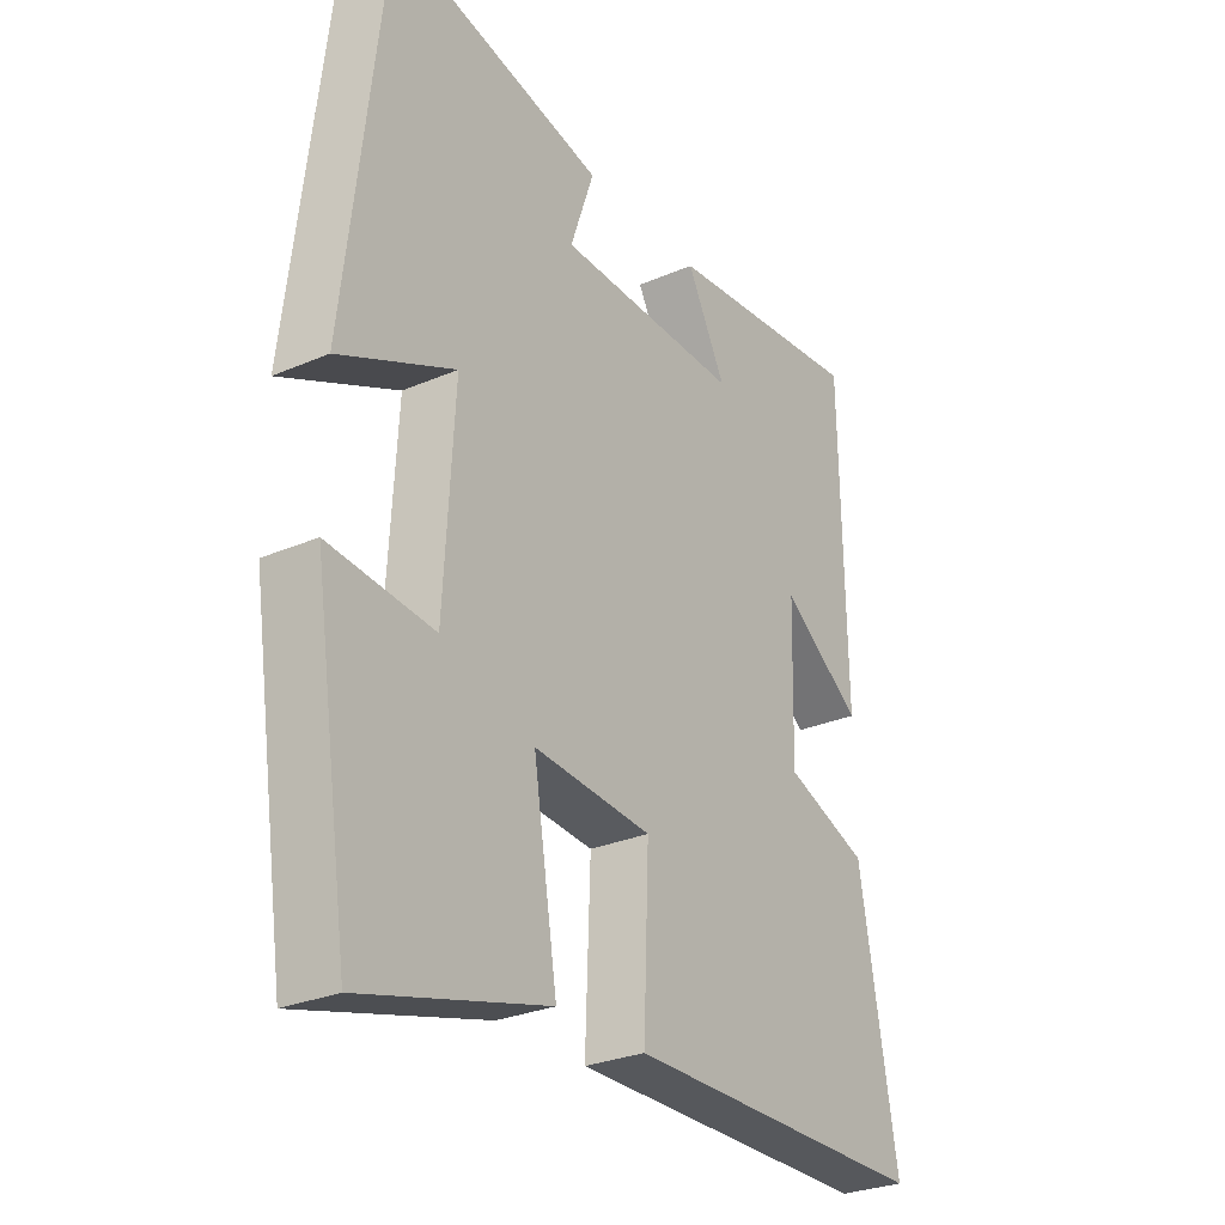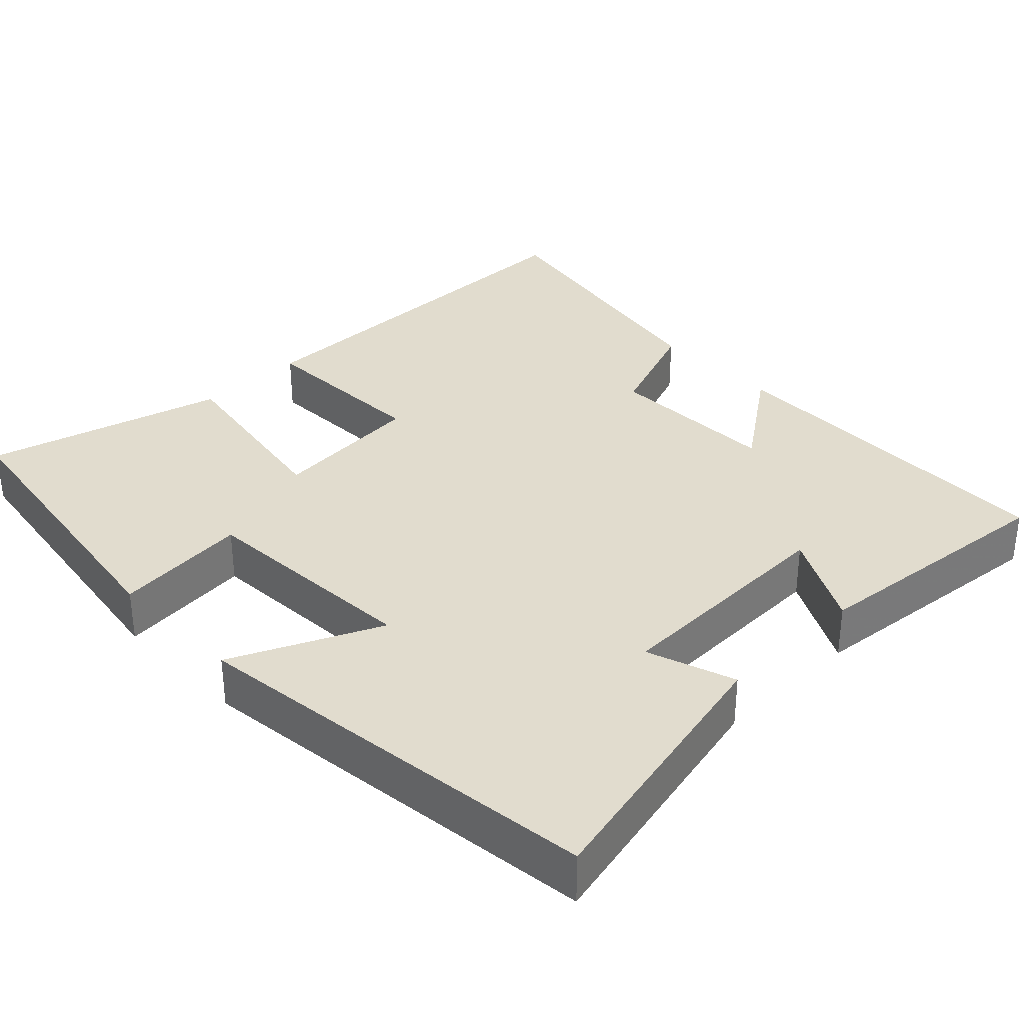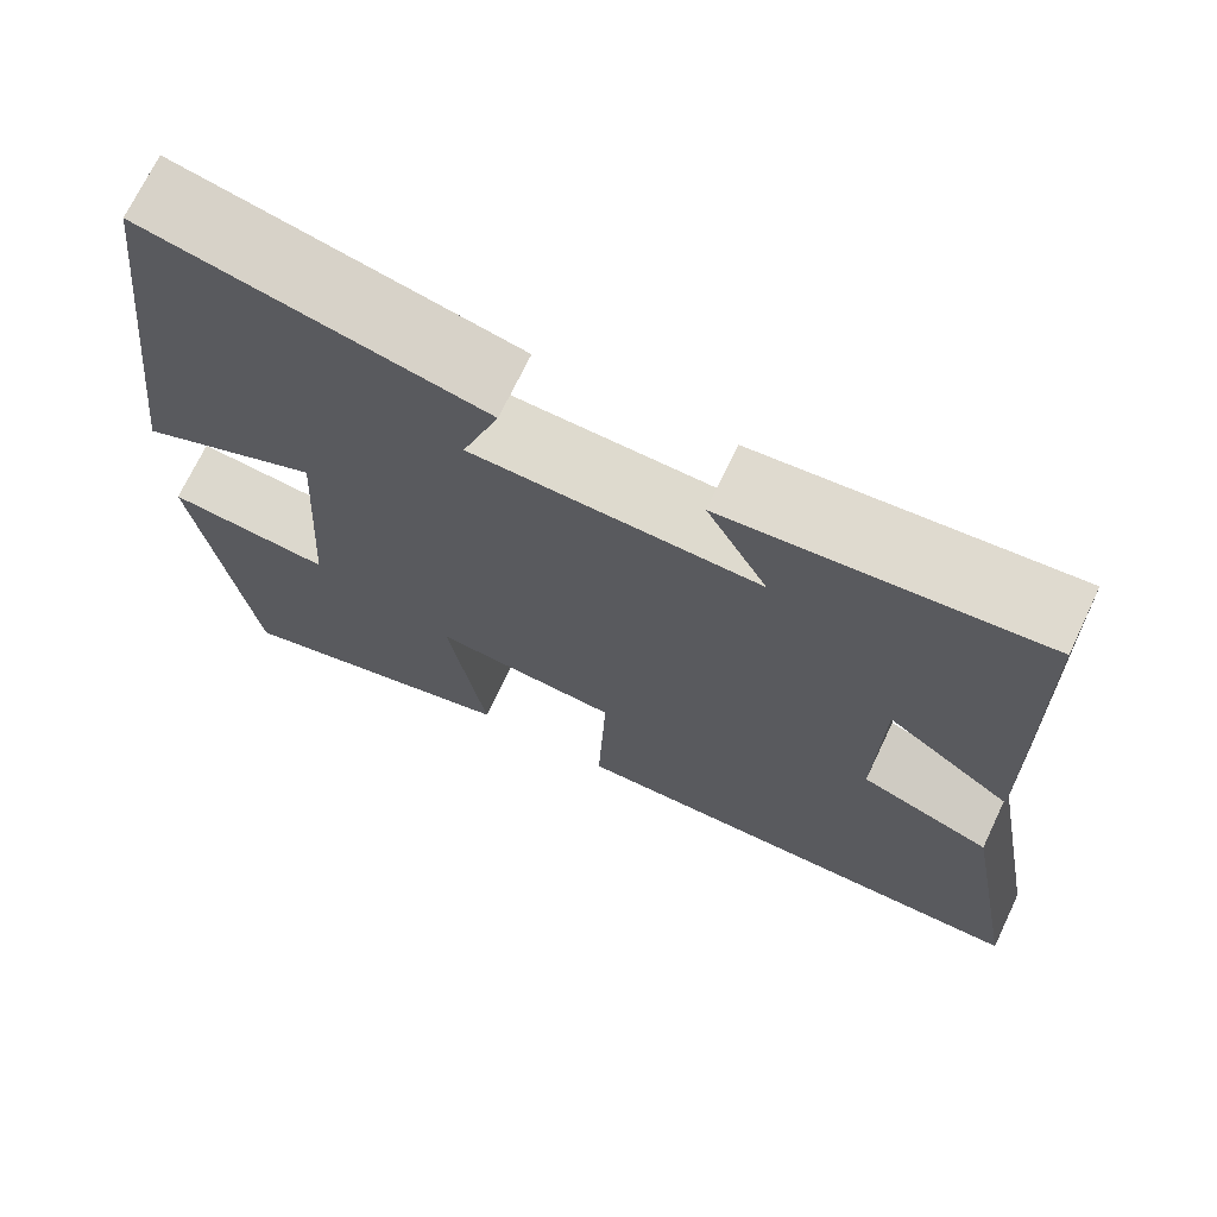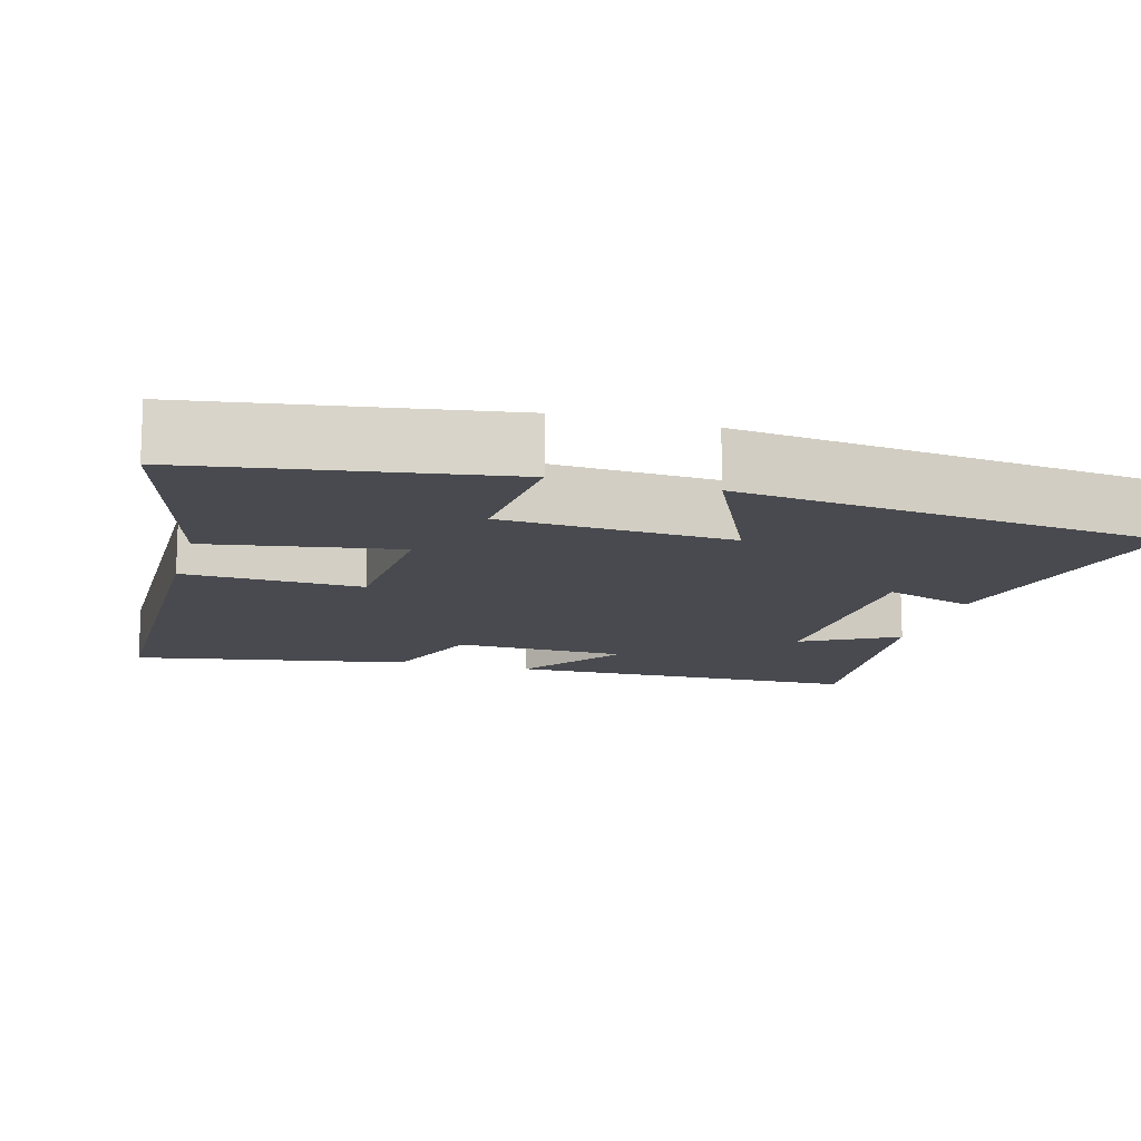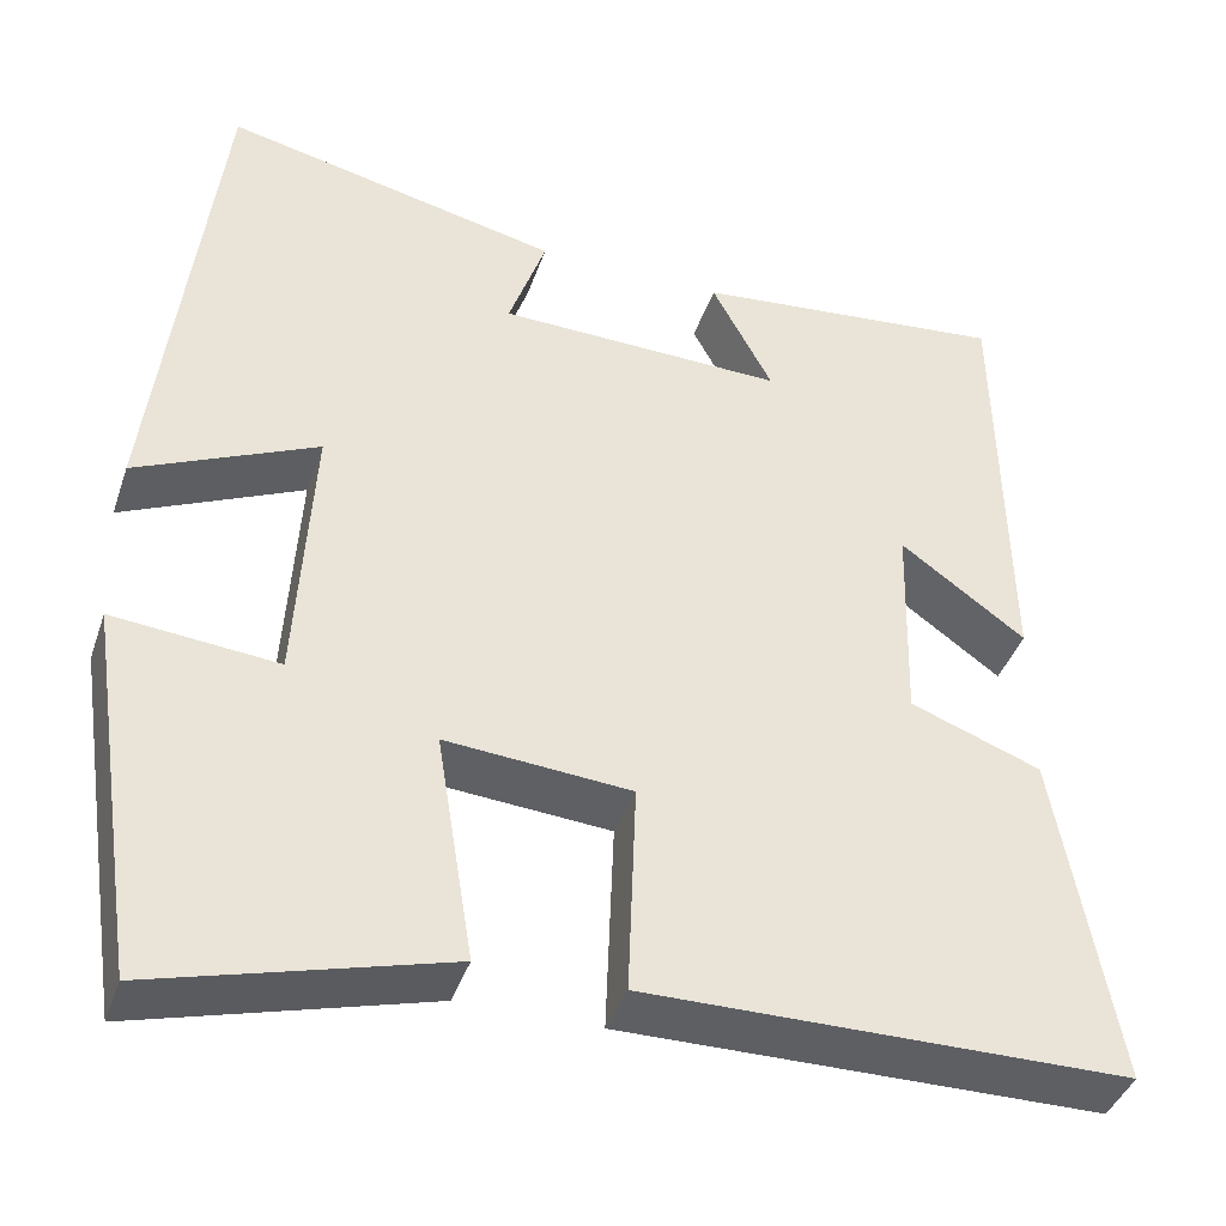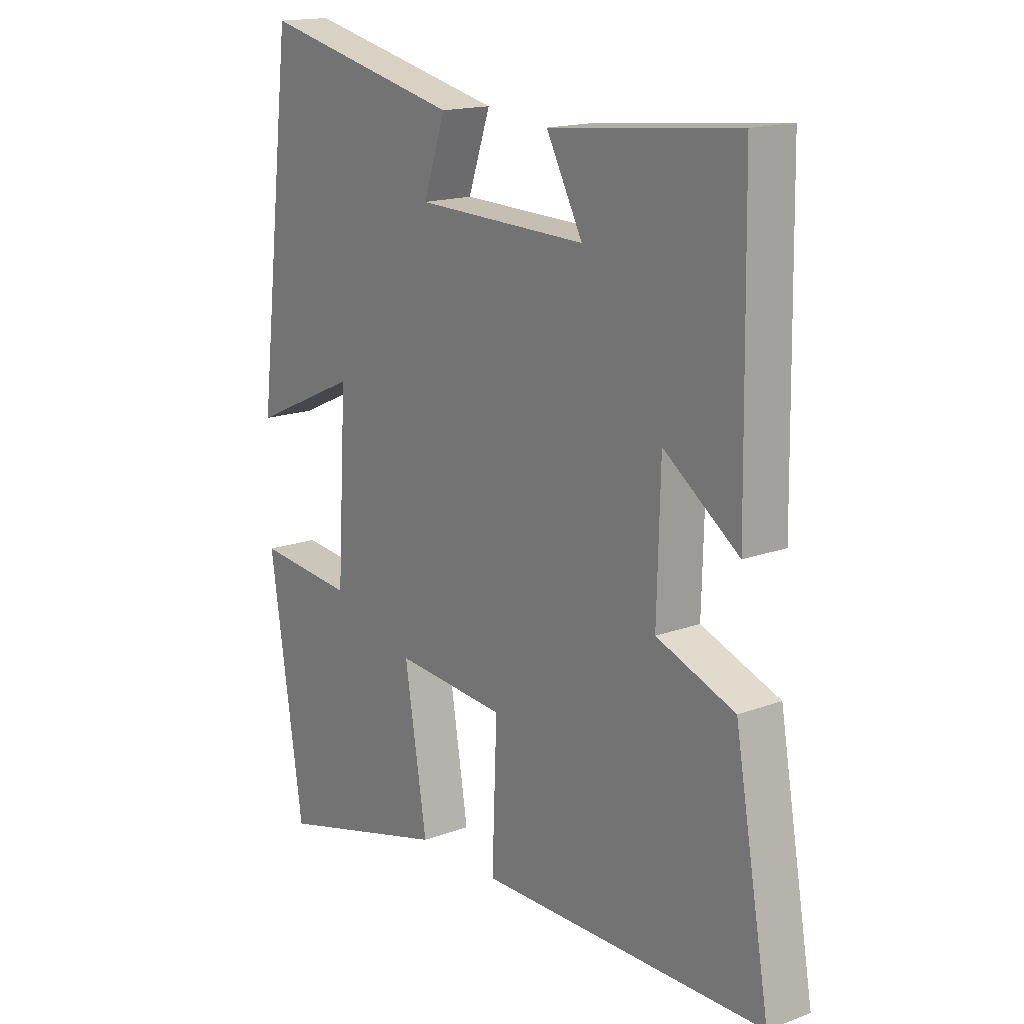
<metadata>
{"format":"obj","ext":"obj","renderer":"f3d","projection":"perspective","resolution":1024,"background":"white","views":[{"elev":-28.3,"azim":-56.9,"up":"+Z"},{"elev":34.0,"azim":-44.1,"up":"+Y"},{"elev":70.9,"azim":25.4,"up":"+Z"},{"elev":-13.6,"azim":-105.3,"up":"+Y"},{"elev":-40.9,"azim":-18.2,"up":"+Z"},{"elev":16.4,"azim":52.8,"up":"+Z"}]}
</metadata>
<code>
v -0.438 0.07 -0.588
v -0.5 0.07 -0.176
v -0.319 0.07 -0.193
v -0.301 0.07 0.111
v -0.5 0.07 0.02
v -0.433 0.07 0.584
v -0.062 0.07 0.5
v -0.103 0.07 0.381
v 0.213 0.07 0.373
v 0.146 0.07 0.5
v 0.492 0.07 0.535
v 0.5 0.07 0.059
v 0.362 0.07 0.159
v 0.356 0.07 -0.071
v 0.5 0.07 -0.125
v 0.565 0.07 -0.495
v 0.036 0.07 -0.5
v 0.045 0.07 -0.263
v -0.159 0.07 -0.247
v -0.118 0.07 -0.5
v -0.438 0 -0.588
v -0.5 0 -0.176
v -0.319 0 -0.193
v -0.301 0 0.111
v -0.5 0 0.02
v -0.433 0 0.584
v -0.062 0 0.5
v -0.103 0 0.381
v 0.213 0 0.373
v 0.146 0 0.5
v 0.492 0 0.535
v 0.5 0 0.059
v 0.362 0 0.159
v 0.356 0 -0.071
v 0.5 0 -0.125
v 0.565 0 -0.495
v 0.036 0 -0.5
v 0.045 0 -0.263
v -0.159 0 -0.247
v -0.118 0 -0.5
f 1 2 3
f 20 1 3
f 19 20 3
f 18 19 3 4
f 16 17 18
f 15 16 18
f 14 15 18
f 13 14 18 4
f 11 12 13
f 10 11 13
f 9 10 13
f 8 9 13 4
f 6 7 8
f 5 6 8
f 4 5 8
f 23 22 21
f 23 21 40
f 23 40 39
f 24 23 39 38
f 38 37 36
f 38 36 35
f 38 35 34
f 24 38 34 33
f 33 32 31
f 33 31 30
f 33 30 29
f 24 33 29 28
f 28 27 26
f 28 26 25
f 28 25 24
f 1 21 22 2
f 2 22 23 3
f 3 23 24 4
f 4 24 25 5
f 5 25 26 6
f 6 26 27 7
f 7 27 28 8
f 8 28 29 9
f 9 29 30 10
f 10 30 31 11
f 11 31 32 12
f 12 32 33 13
f 13 33 34 14
f 14 34 35 15
f 15 35 36 16
f 16 36 37 17
f 17 37 38 18
f 18 38 39 19
f 19 39 40 20
f 20 40 21 1

</code>
